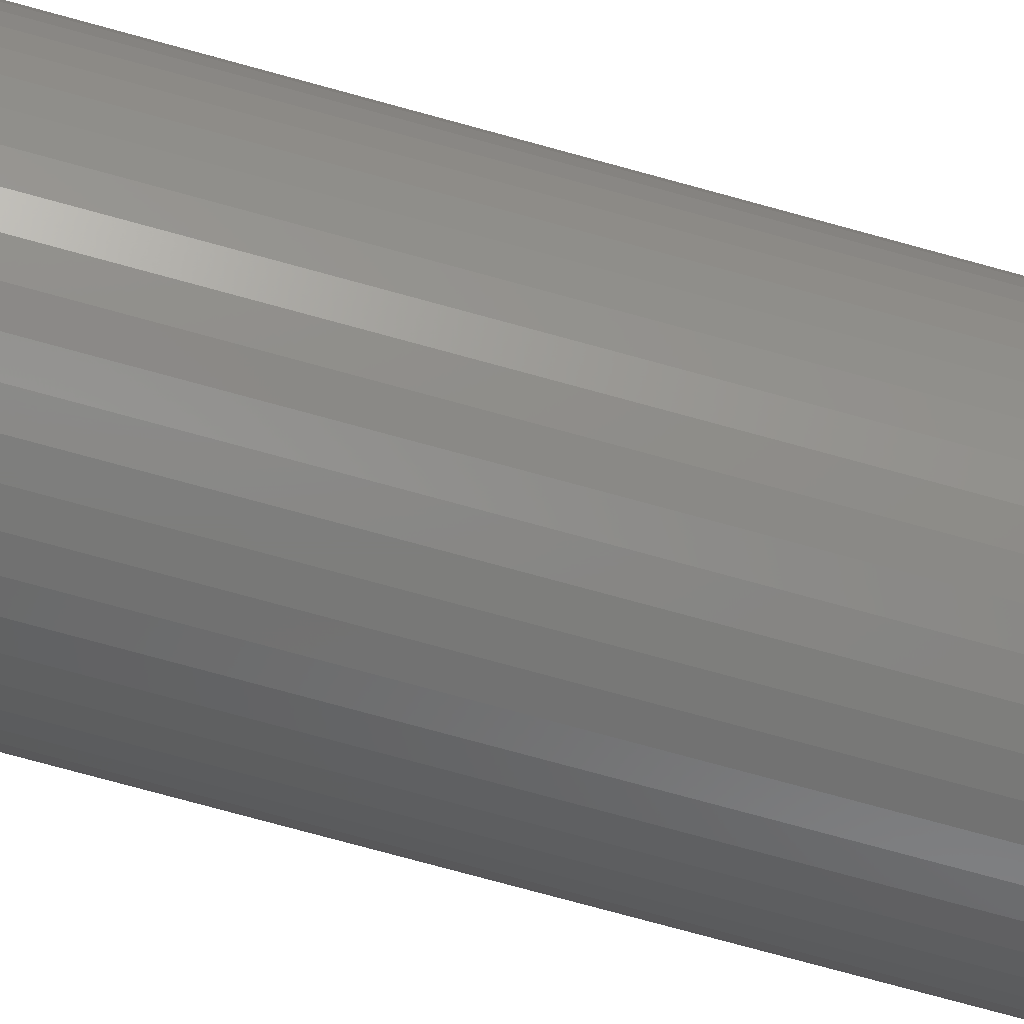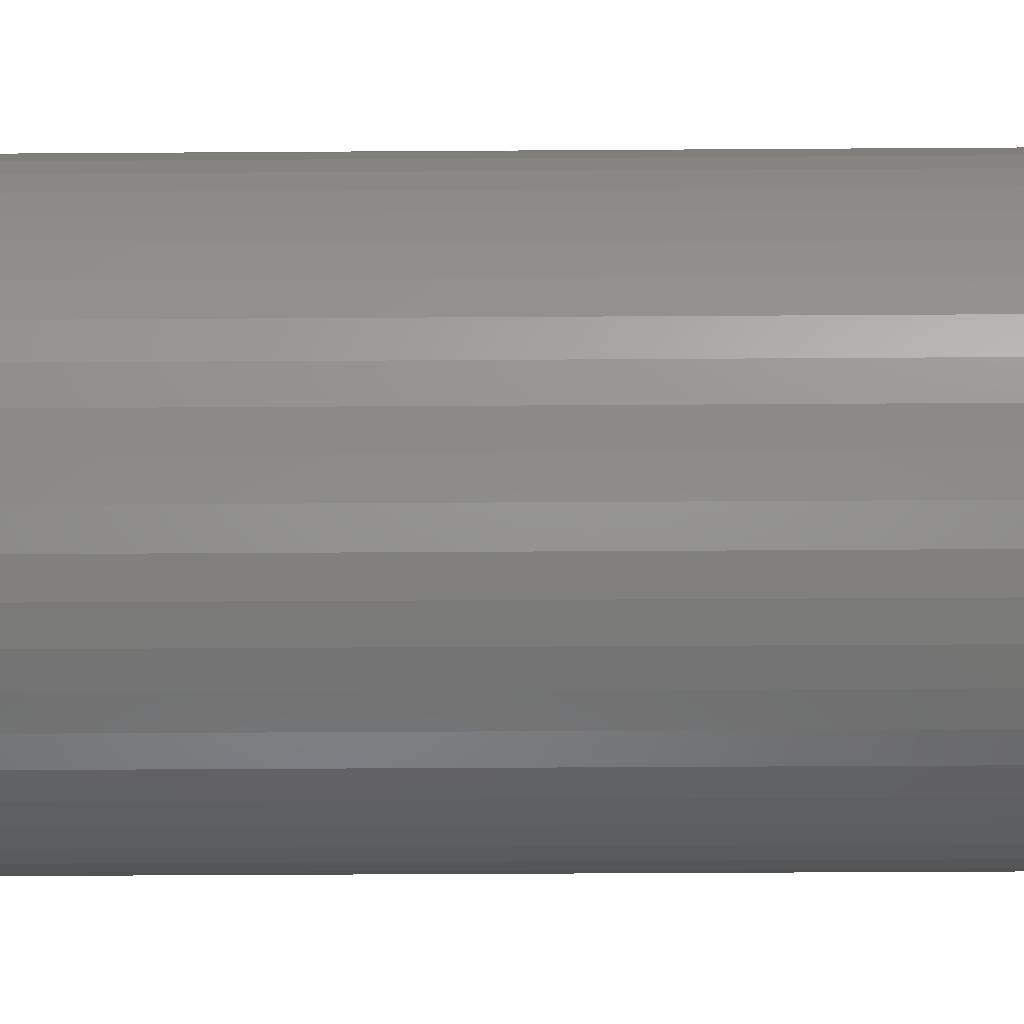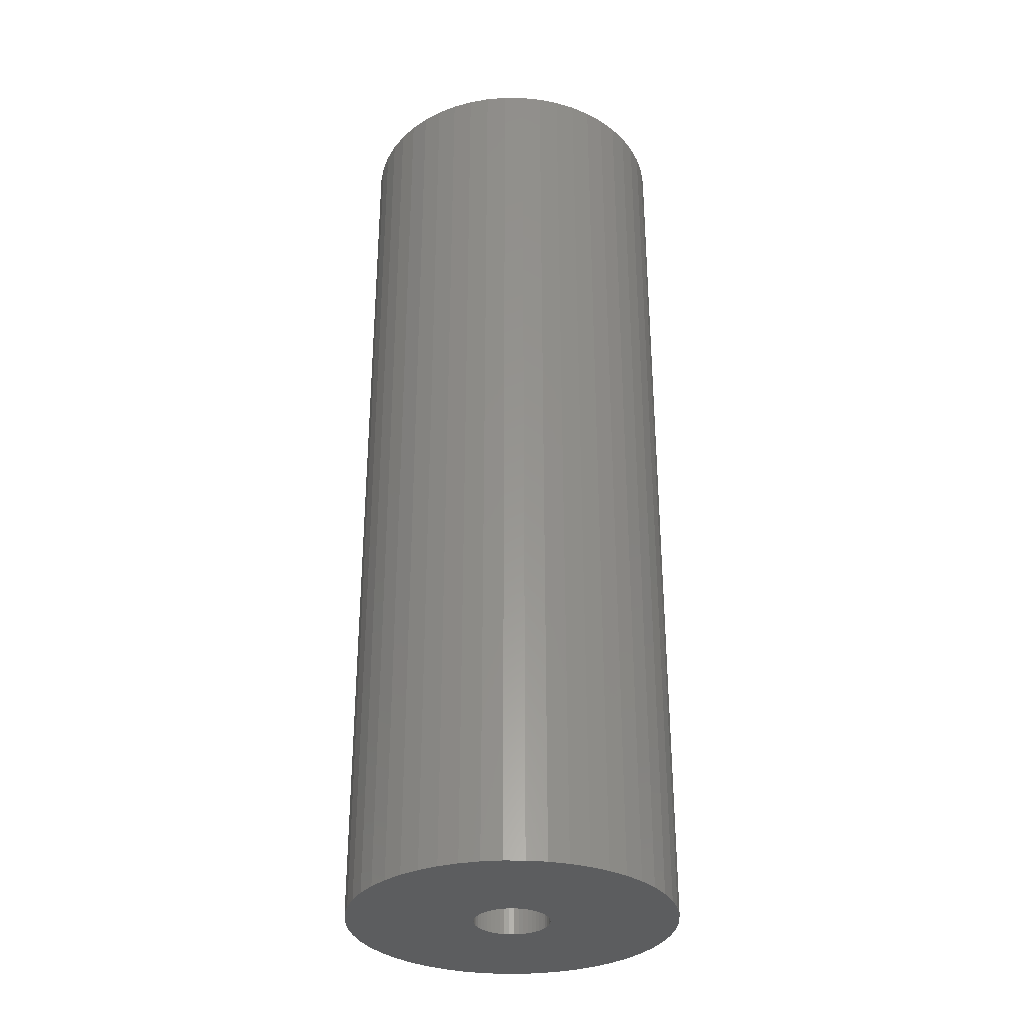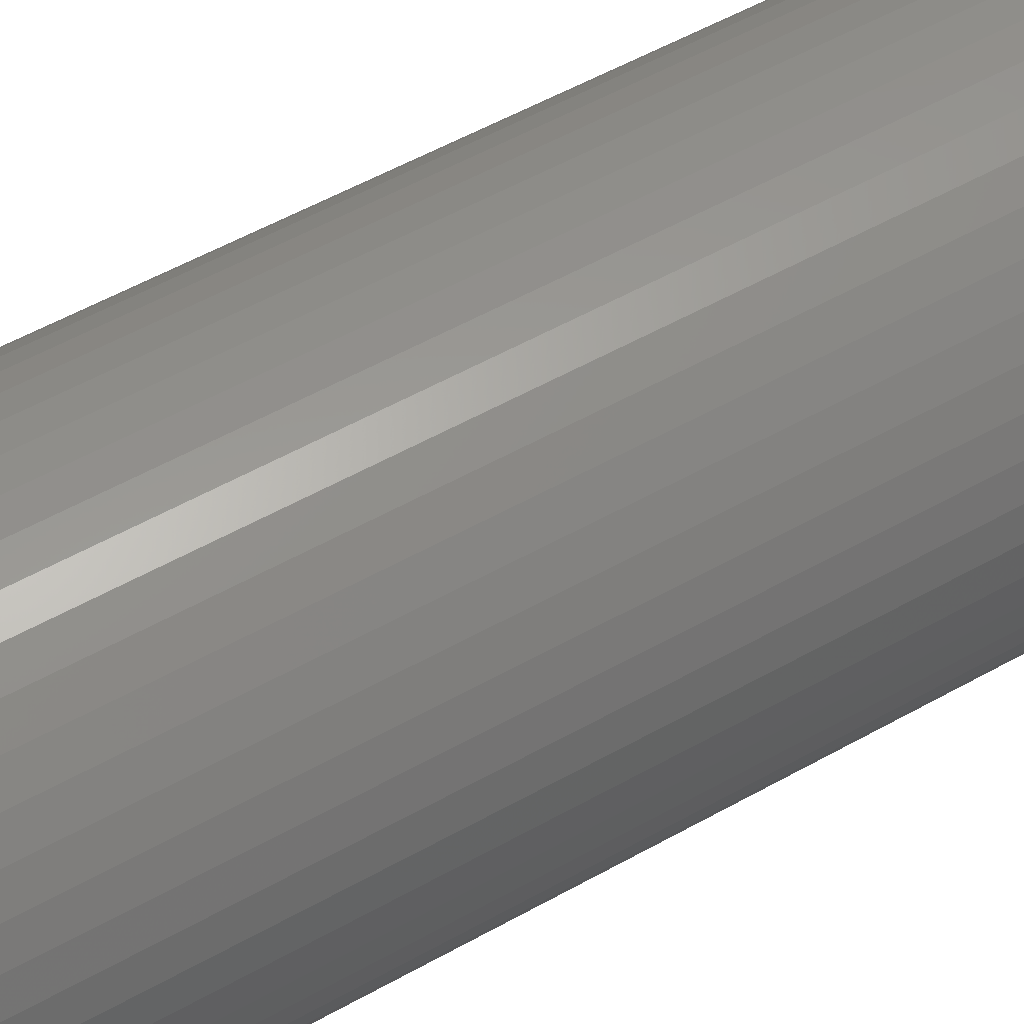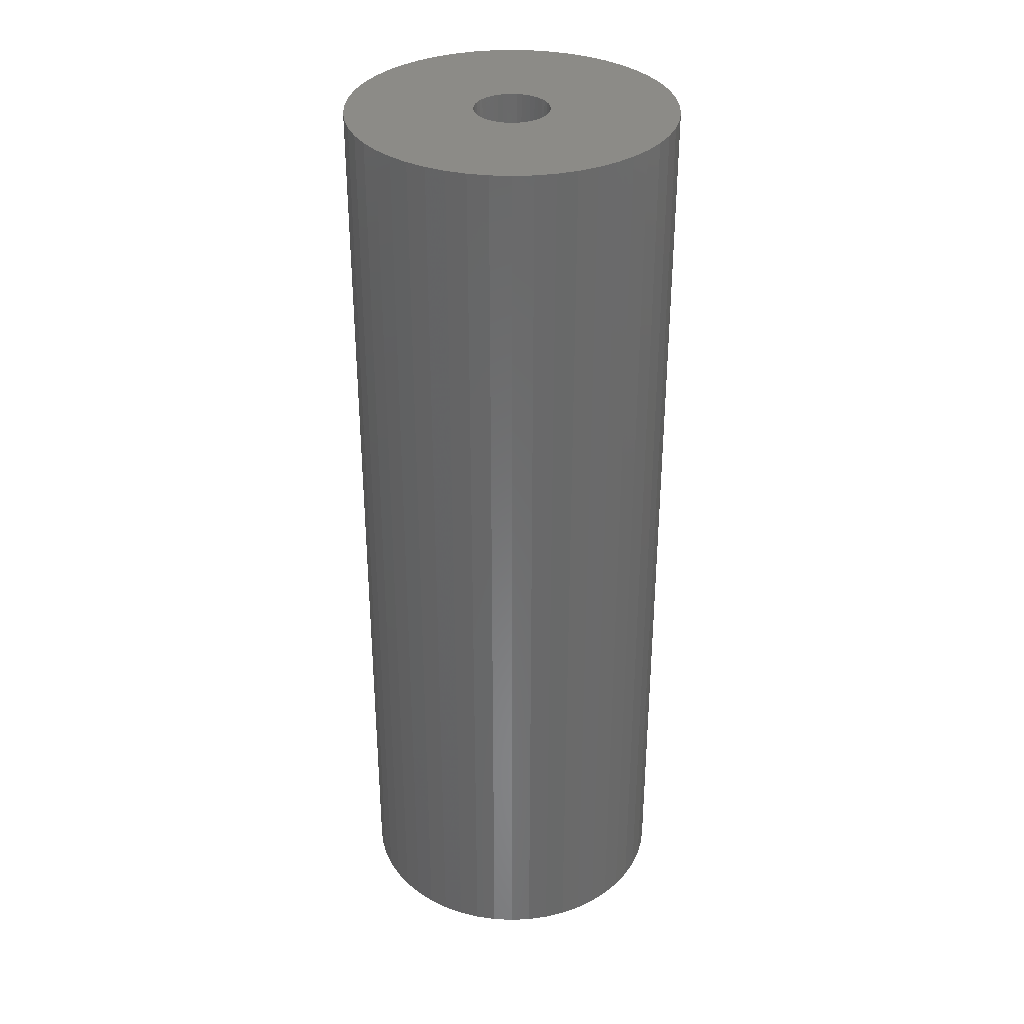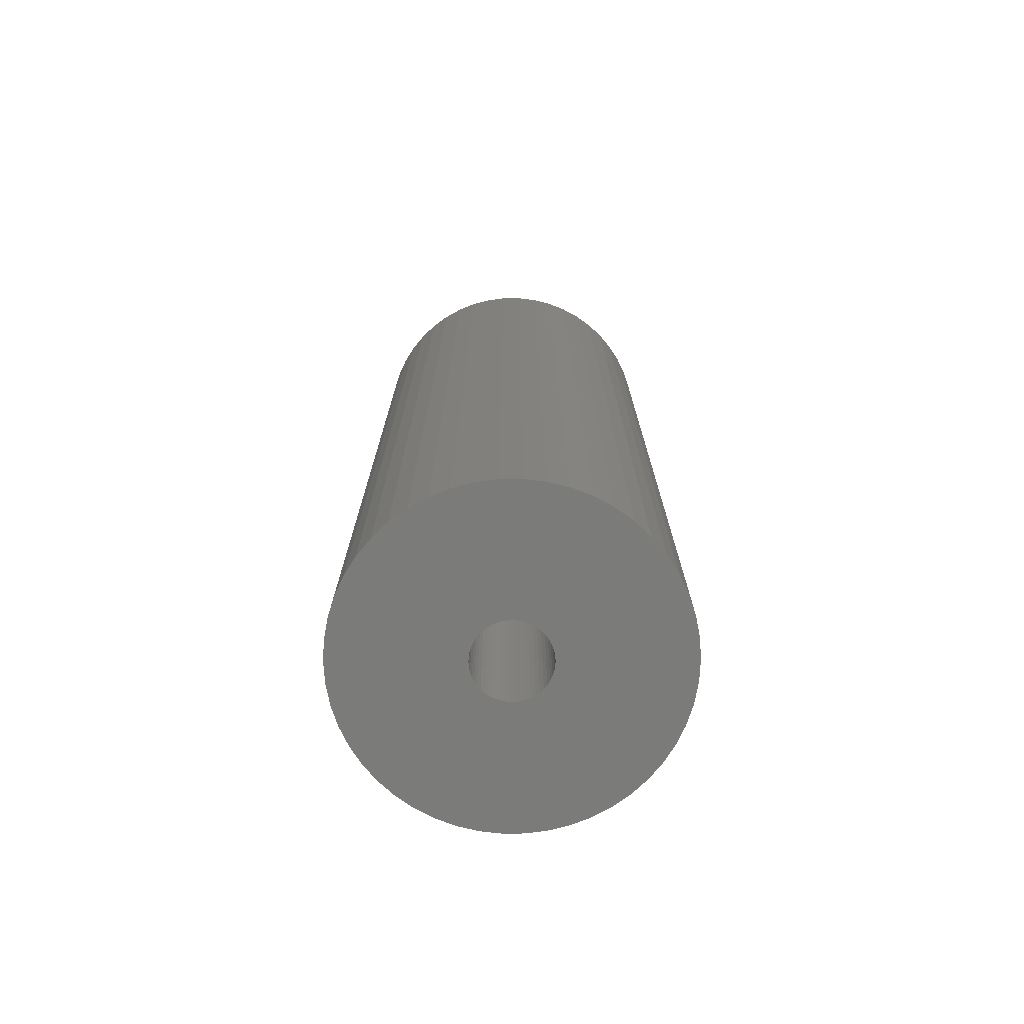
<metadata>
{"format":"stl","ext":"stl","renderer":"f3d","projection":"perspective","resolution":1024,"background":"white","views":[{"elev":-77.9,"azim":74.8,"up":"+Y"},{"elev":-30.2,"azim":90.6,"up":"+Y"},{"elev":-31.9,"azim":85.7,"up":"+Z"},{"elev":52.7,"azim":58.6,"up":"+Y"},{"elev":33.8,"azim":111.7,"up":"+Z"},{"elev":-74.1,"azim":43.6,"up":"+Z"}]}
</metadata>
<code>
# stl→obj: 200 verts, 400 faces
v 13 0 37.5
v 12.9 1.629 -37.5
v 12.9 1.629 37.5
v 13 0 -37.5
v -13 0 -37.5
v -12.9 1.629 37.5
v -12.9 1.629 -37.5
v -13 0 37.5
v 0.8163 12.97 -37.5
v -0.8163 12.97 37.5
v 0.8163 12.97 37.5
v -0.8163 12.97 -37.5
v -0.8163 -12.97 -37.5
v 0.8163 -12.97 37.5
v -0.8163 -12.97 37.5
v 0.8163 -12.97 -37.5
v 9.477 -8.899 37.5
v 10.52 -7.641 -37.5
v 10.52 -7.641 37.5
v 9.477 -8.899 -37.5
v 9.477 8.899 -37.5
v 8.287 10.02 37.5
v 9.477 8.899 37.5
v 8.287 10.02 -37.5
v -8.287 10.02 -37.5
v -9.477 8.899 37.5
v -8.287 10.02 37.5
v -9.477 8.899 -37.5
v -4.017 12.36 -37.5
v -5.535 11.76 37.5
v -4.017 12.36 37.5
v -5.535 11.76 -37.5
v 12.09 4.786 37.5
v 11.39 6.263 -37.5
v 11.39 6.263 37.5
v 12.09 4.786 -37.5
v 5.535 11.76 -37.5
v 4.017 12.36 37.5
v 5.535 11.76 37.5
v 4.017 12.36 -37.5
v 6.966 10.98 -37.5
v 6.966 10.98 37.5
v -12.09 4.786 -37.5
v -11.39 6.263 37.5
v -11.39 6.263 -37.5
v -12.09 4.786 37.5
v -10.52 7.641 -37.5
v -10.52 7.641 37.5
v 3 0 37.5
v 2.976 0.376 37.5
v 12.59 3.233 37.5
v 12.9 -1.629 37.5
v 2.906 0.7461 37.5
v 2.976 -0.376 37.5
v 2.789 1.104 37.5
v 12.59 -3.233 37.5
v 2.629 1.445 37.5
v 10.52 7.641 37.5
v 2.906 -0.7461 37.5
v 2.427 1.763 37.5
v 12.09 -4.786 37.5
v 2.187 2.054 37.5
v 2.789 -1.104 37.5
v 1.912 2.312 37.5
v 11.39 -6.263 37.5
v 1.607 2.533 37.5
v 2.629 -1.445 37.5
v 1.277 2.714 37.5
v 2.427 -1.763 37.5
v 0.9271 2.853 37.5
v 2.436 12.77 37.5
v 0.5621 2.947 37.5
v 0.1884 2.994 37.5
v -0.1884 2.994 37.5
v -0.5621 2.947 37.5
v -2.436 12.77 37.5
v -0.9271 2.853 37.5
v -1.277 2.714 37.5
v -1.607 2.533 37.5
v -6.966 10.98 37.5
v -1.912 2.312 37.5
v -2.187 2.054 37.5
v -2.427 1.763 37.5
v 2.187 -2.054 37.5
v 8.287 -10.02 37.5
v 1.912 -2.312 37.5
v 6.966 -10.98 37.5
v 1.607 -2.533 37.5
v 5.535 -11.76 37.5
v 1.277 -2.714 37.5
v 4.017 -12.36 37.5
v 0.9271 -2.853 37.5
v 2.436 -12.77 37.5
v 0.5621 -2.947 37.5
v 0.1884 -2.994 37.5
v -0.1884 -2.994 37.5
v -0.5621 -2.947 37.5
v -2.436 -12.77 37.5
v -0.9271 -2.853 37.5
v -4.017 -12.36 37.5
v -1.277 -2.714 37.5
v -5.535 -11.76 37.5
v -1.607 -2.533 37.5
v -6.966 -10.98 37.5
v -1.912 -2.312 37.5
v -8.287 -10.02 37.5
v -2.187 -2.054 37.5
v -9.477 -8.899 37.5
v -2.427 -1.763 37.5
v -10.52 -7.641 37.5
v -2.629 -1.445 37.5
v -11.39 -6.263 37.5
v -2.789 -1.104 37.5
v -12.09 -4.786 37.5
v -2.906 -0.7461 37.5
v -12.59 -3.233 37.5
v -2.976 -0.376 37.5
v -12.9 -1.629 37.5
v -3 0 37.5
v -2.629 1.445 37.5
v -2.789 1.104 37.5
v -2.906 0.7461 37.5
v -12.59 3.233 37.5
v -2.976 0.376 37.5
v -2.436 12.77 -37.5
v 3 0 -37.5
v 12.9 -1.629 -37.5
v 2.976 -0.376 -37.5
v 12.59 -3.233 -37.5
v 2.906 -0.7461 -37.5
v 12.09 -4.786 -37.5
v 2.976 0.376 -37.5
v 2.789 -1.104 -37.5
v 11.39 -6.263 -37.5
v 12.59 3.233 -37.5
v 2.629 -1.445 -37.5
v 2.906 0.7461 -37.5
v 2.427 -1.763 -37.5
v 2.187 -2.054 -37.5
v 8.287 -10.02 -37.5
v 2.789 1.104 -37.5
v 1.912 -2.312 -37.5
v 6.966 -10.98 -37.5
v 1.607 -2.533 -37.5
v 5.535 -11.76 -37.5
v 2.629 1.445 -37.5
v 1.277 -2.714 -37.5
v 4.017 -12.36 -37.5
v 10.52 7.641 -37.5
v 2.427 1.763 -37.5
v 0.9271 -2.853 -37.5
v 2.436 -12.77 -37.5
v 0.5621 -2.947 -37.5
v 0.1884 -2.994 -37.5
v -0.1884 -2.994 -37.5
v -0.5621 -2.947 -37.5
v -2.436 -12.77 -37.5
v -0.9271 -2.853 -37.5
v -4.017 -12.36 -37.5
v -1.277 -2.714 -37.5
v -5.535 -11.76 -37.5
v -1.607 -2.533 -37.5
v -6.966 -10.98 -37.5
v -1.912 -2.312 -37.5
v -8.287 -10.02 -37.5
v -2.187 -2.054 -37.5
v -9.477 -8.899 -37.5
v -2.427 -1.763 -37.5
v -10.52 -7.641 -37.5
v 2.187 2.054 -37.5
v 1.912 2.312 -37.5
v 1.607 2.533 -37.5
v 1.277 2.714 -37.5
v 0.9271 2.853 -37.5
v 2.436 12.77 -37.5
v 0.5621 2.947 -37.5
v 0.1884 2.994 -37.5
v -0.1884 2.994 -37.5
v -0.5621 2.947 -37.5
v -0.9271 2.853 -37.5
v -1.277 2.714 -37.5
v -1.607 2.533 -37.5
v -6.966 10.98 -37.5
v -1.912 2.312 -37.5
v -2.187 2.054 -37.5
v -2.427 1.763 -37.5
v -2.629 1.445 -37.5
v -2.789 1.104 -37.5
v -2.906 0.7461 -37.5
v -12.59 3.233 -37.5
v -2.976 0.376 -37.5
v -3 0 -37.5
v -2.629 -1.445 -37.5
v -11.39 -6.263 -37.5
v -2.789 -1.104 -37.5
v -12.09 -4.786 -37.5
v -2.906 -0.7461 -37.5
v -12.59 -3.233 -37.5
v -2.976 -0.376 -37.5
v -12.9 -1.629 -37.5
f 1 2 3
f 2 1 4
f 5 6 7
f 6 5 8
f 9 10 11
f 10 9 12
f 13 14 15
f 14 13 16
f 17 18 19
f 18 17 20
f 21 22 23
f 22 21 24
f 25 26 27
f 26 25 28
f 29 30 31
f 30 29 32
f 33 34 35
f 34 33 36
f 37 38 39
f 38 37 40
f 41 39 42
f 39 41 37
f 43 44 45
f 44 43 46
f 47 26 28
f 26 47 48
f 49 1 3
f 50 3 51
f 1 49 52
f 53 51 33
f 54 52 49
f 55 33 35
f 52 54 56
f 57 35 58
f 59 56 54
f 60 58 23
f 56 59 61
f 62 23 22
f 63 61 59
f 64 22 42
f 61 63 65
f 66 42 39
f 67 65 63
f 68 39 38
f 65 67 19
f 69 19 67
f 3 50 49
f 51 53 50
f 33 55 53
f 35 57 55
f 70 38 71
f 58 60 57
f 23 62 60
f 22 64 62
f 42 66 64
f 39 68 66
f 38 70 68
f 72 71 11
f 71 72 70
f 11 73 72
f 11 74 73
f 10 74 11
f 74 10 75
f 76 75 10
f 75 76 77
f 31 77 76
f 77 31 78
f 30 78 31
f 78 30 79
f 80 79 30
f 79 80 81
f 27 81 80
f 81 27 82
f 26 82 27
f 82 26 83
f 48 83 26
f 19 69 17
f 84 17 69
f 17 84 85
f 86 85 84
f 85 86 87
f 88 87 86
f 87 88 89
f 90 89 88
f 89 90 91
f 92 91 90
f 91 92 93
f 94 93 92
f 93 94 14
f 95 14 94
f 96 14 95
f 15 96 97
f 96 15 14
f 98 97 99
f 100 99 101
f 102 101 103
f 104 103 105
f 106 105 107
f 108 107 109
f 97 98 15
f 110 109 111
f 112 111 113
f 114 113 115
f 116 115 117
f 118 117 119
f 83 48 120
f 99 100 98
f 44 120 48
f 101 102 100
f 120 44 121
f 103 104 102
f 46 121 44
f 105 106 104
f 121 46 122
f 107 108 106
f 123 122 46
f 109 110 108
f 122 123 124
f 111 112 110
f 6 124 123
f 113 114 112
f 124 6 119
f 115 116 114
f 8 119 6
f 117 118 116
f 119 8 118
f 125 31 76
f 31 125 29
f 126 4 127
f 128 127 129
f 4 126 2
f 130 129 131
f 132 2 126
f 133 131 134
f 2 132 135
f 136 134 18
f 137 135 132
f 138 18 20
f 135 137 36
f 139 20 140
f 141 36 137
f 142 140 143
f 36 141 34
f 144 143 145
f 146 34 141
f 147 145 148
f 34 146 149
f 150 149 146
f 127 128 126
f 129 130 128
f 131 133 130
f 134 136 133
f 151 148 152
f 18 138 136
f 20 139 138
f 140 142 139
f 143 144 142
f 145 147 144
f 148 151 147
f 153 152 16
f 152 153 151
f 16 154 153
f 16 155 154
f 13 155 16
f 155 13 156
f 157 156 13
f 156 157 158
f 159 158 157
f 158 159 160
f 161 160 159
f 160 161 162
f 163 162 161
f 162 163 164
f 165 164 163
f 164 165 166
f 167 166 165
f 166 167 168
f 169 168 167
f 149 150 21
f 170 21 150
f 21 170 24
f 171 24 170
f 24 171 41
f 172 41 171
f 41 172 37
f 173 37 172
f 37 173 40
f 174 40 173
f 40 174 175
f 176 175 174
f 175 176 9
f 177 9 176
f 178 9 177
f 12 178 179
f 178 12 9
f 125 179 180
f 29 180 181
f 32 181 182
f 183 182 184
f 25 184 185
f 28 185 186
f 179 125 12
f 47 186 187
f 45 187 188
f 43 188 189
f 190 189 191
f 7 191 192
f 168 169 193
f 180 29 125
f 194 193 169
f 181 32 29
f 193 194 195
f 182 183 32
f 196 195 194
f 184 25 183
f 195 196 197
f 185 28 25
f 198 197 196
f 186 47 28
f 197 198 199
f 187 45 47
f 200 199 198
f 188 43 45
f 199 200 192
f 189 190 43
f 5 192 200
f 191 7 190
f 192 5 7
f 16 93 14
f 93 16 152
f 51 36 33
f 36 51 135
f 3 135 51
f 135 3 2
f 58 21 23
f 21 58 149
f 35 149 58
f 149 35 34
f 40 71 38
f 71 40 175
f 175 11 71
f 11 175 9
f 24 42 22
f 42 24 41
f 45 48 47
f 48 45 44
f 190 46 43
f 46 190 123
f 7 123 190
f 123 7 6
f 32 80 30
f 80 32 183
f 183 27 80
f 27 183 25
f 12 76 10
f 76 12 125
f 52 4 1
f 4 52 127
f 194 114 196
f 114 194 112
f 145 87 89
f 87 145 143
f 61 129 56
f 129 61 131
f 198 118 200
f 118 198 116
f 200 8 5
f 8 200 118
f 196 116 198
f 116 196 114
f 140 17 85
f 17 140 20
f 148 89 91
f 89 148 145
f 152 91 93
f 91 152 148
f 19 134 65
f 134 19 18
f 56 127 52
f 127 56 129
f 157 15 98
f 15 157 13
f 161 100 102
f 100 161 159
f 159 98 100
f 98 159 157
f 167 110 169
f 110 167 108
f 167 106 108
f 106 167 165
f 143 85 87
f 85 143 140
f 65 131 61
f 131 65 134
f 169 112 194
f 112 169 110
f 163 102 104
f 102 163 161
f 165 104 106
f 104 165 163
f 126 50 132
f 50 126 49
f 119 191 124
f 191 119 192
f 178 73 74
f 73 178 177
f 154 96 95
f 96 154 155
f 171 62 64
f 62 171 170
f 185 81 82
f 81 185 184
f 181 77 78
f 77 181 180
f 141 57 146
f 57 141 55
f 132 53 137
f 53 132 50
f 174 68 70
f 68 174 173
f 176 70 72
f 70 176 174
f 172 64 66
f 64 172 171
f 121 187 120
f 187 121 188
f 120 186 83
f 186 120 187
f 122 188 121
f 188 122 189
f 184 79 81
f 79 184 182
f 180 75 77
f 75 180 179
f 153 95 94
f 95 153 154
f 137 55 141
f 55 137 53
f 150 62 170
f 62 150 60
f 146 60 150
f 60 146 57
f 177 72 73
f 72 177 176
f 173 66 68
f 66 173 172
f 83 185 82
f 185 83 186
f 124 189 122
f 189 124 191
f 182 78 79
f 78 182 181
f 179 74 75
f 74 179 178
f 139 86 84
f 86 139 142
f 130 54 128
f 54 130 59
f 111 195 113
f 195 111 193
f 147 92 90
f 92 147 151
f 144 90 88
f 90 144 147
f 136 63 133
f 63 136 67
f 139 69 138
f 69 139 84
f 128 49 126
f 49 128 54
f 158 101 99
f 101 158 160
f 156 99 97
f 99 156 158
f 164 107 105
f 107 164 166
f 113 197 115
f 197 113 195
f 117 192 119
f 192 117 199
f 151 94 92
f 94 151 153
f 142 88 86
f 88 142 144
f 133 59 130
f 59 133 63
f 138 67 136
f 67 138 69
f 155 97 96
f 97 155 156
f 162 105 103
f 105 162 164
f 109 193 111
f 193 109 168
f 115 199 117
f 199 115 197
f 160 103 101
f 103 160 162
f 107 168 109
f 168 107 166

</code>
